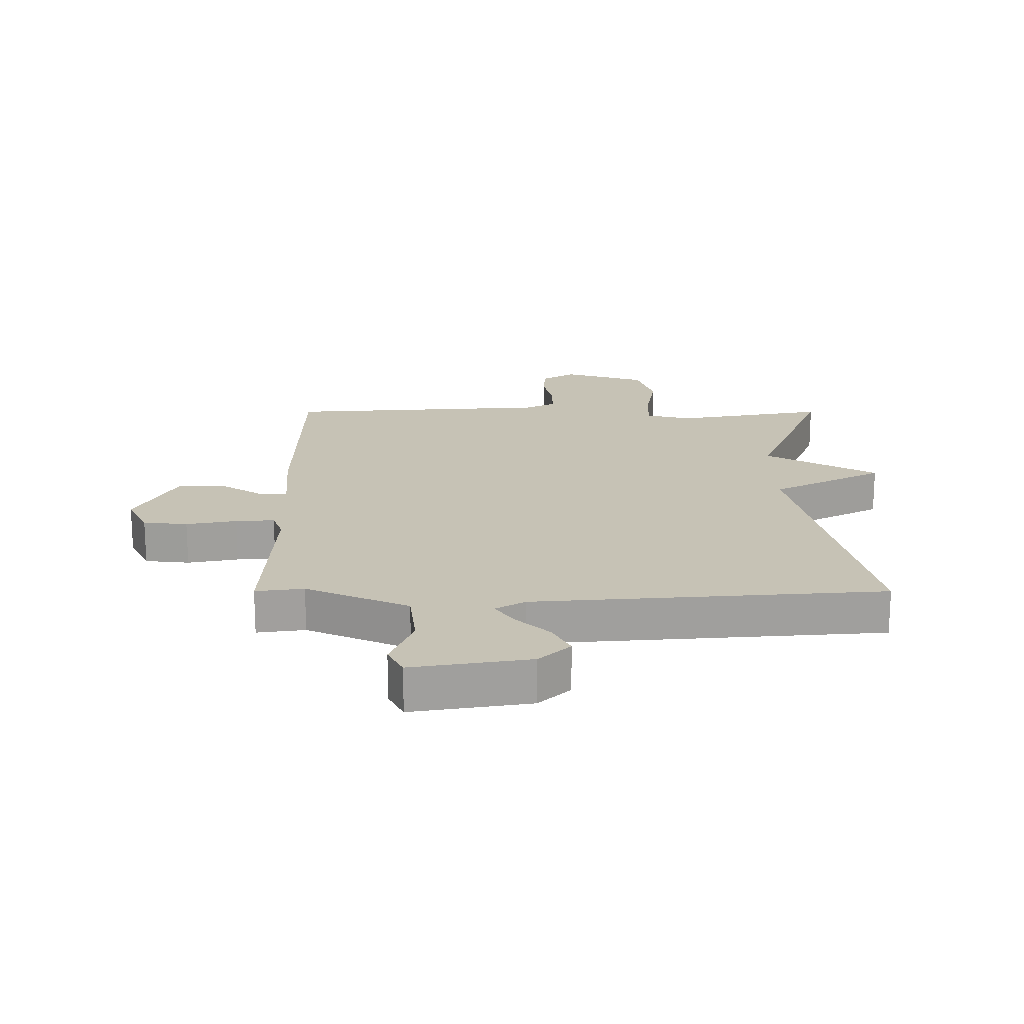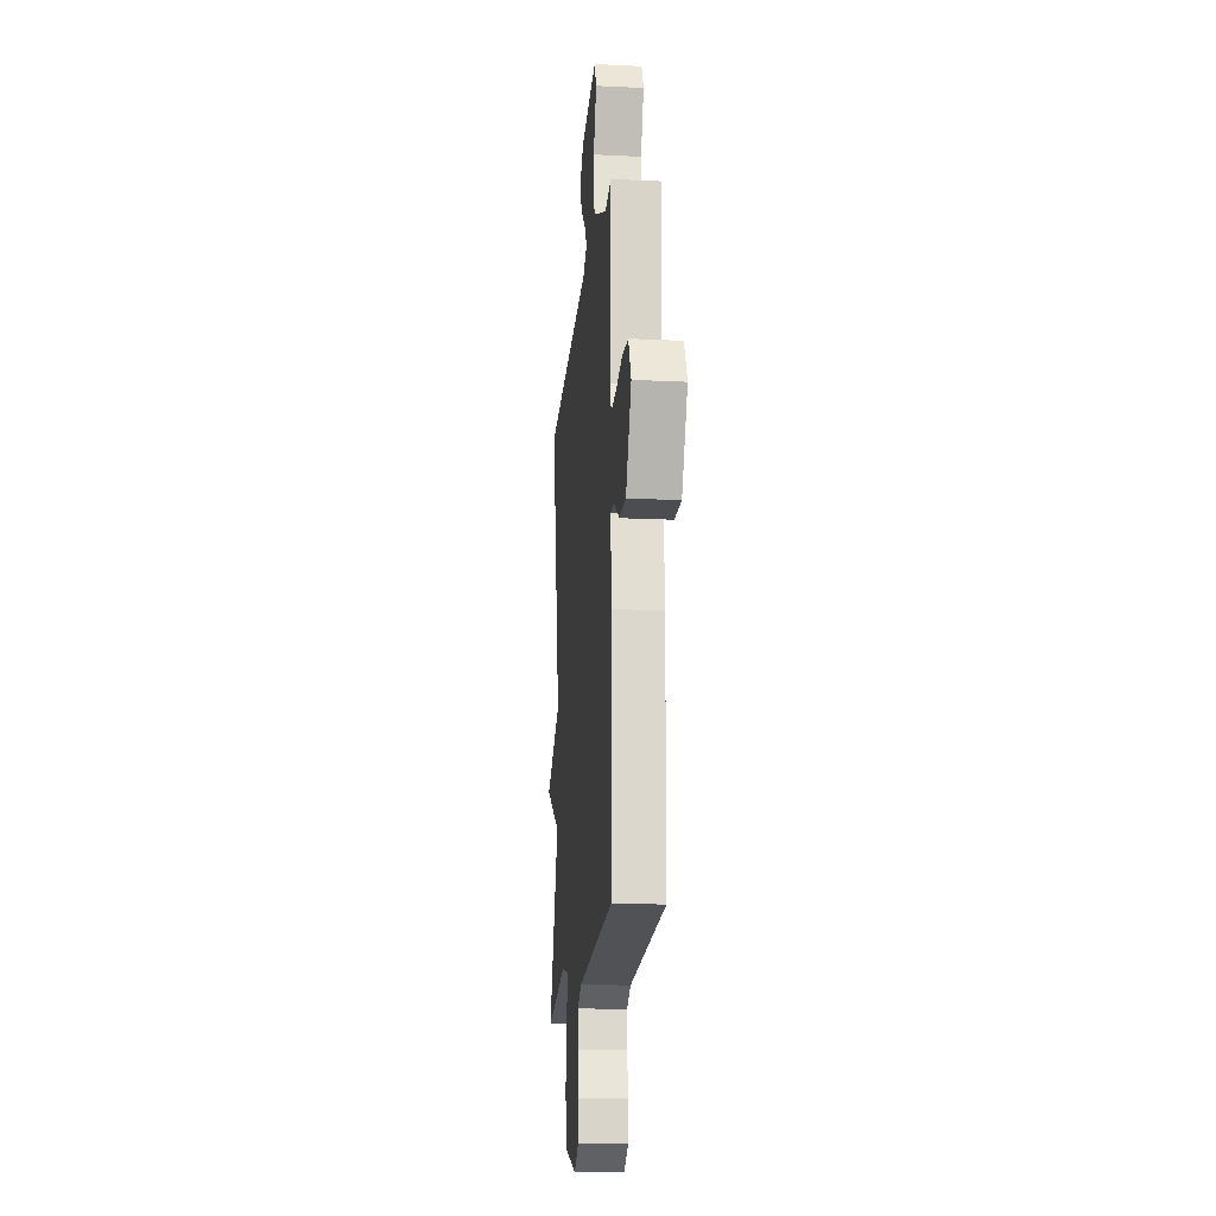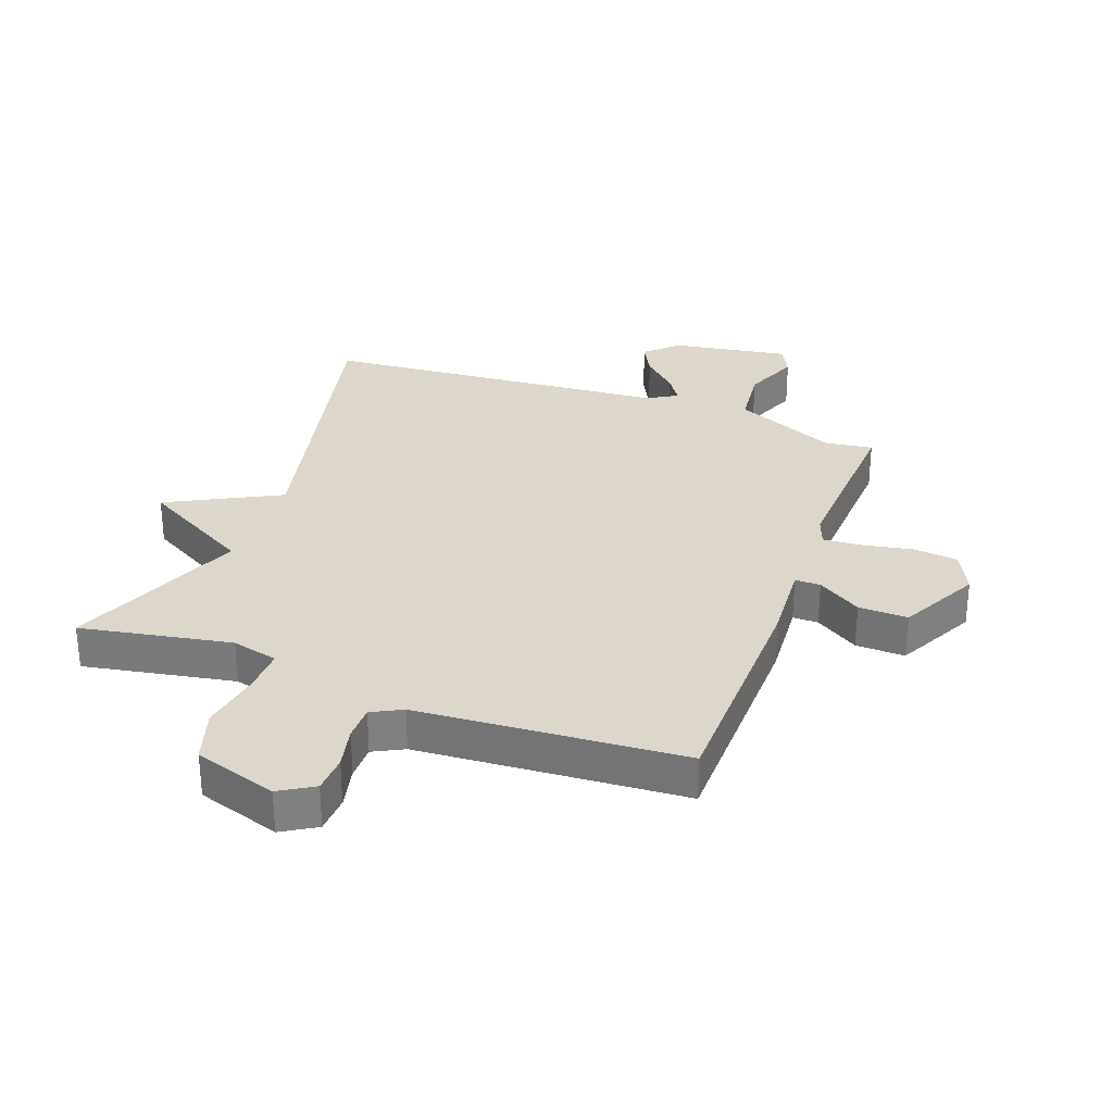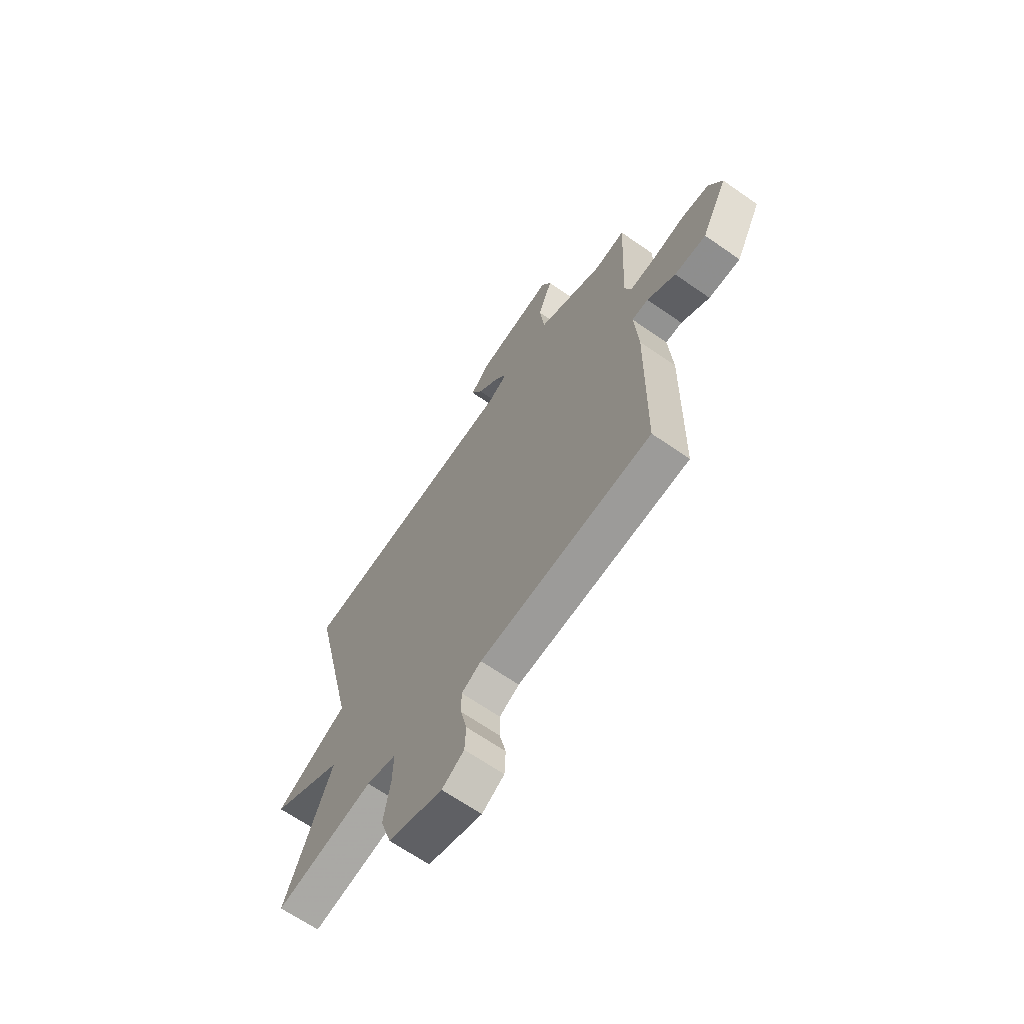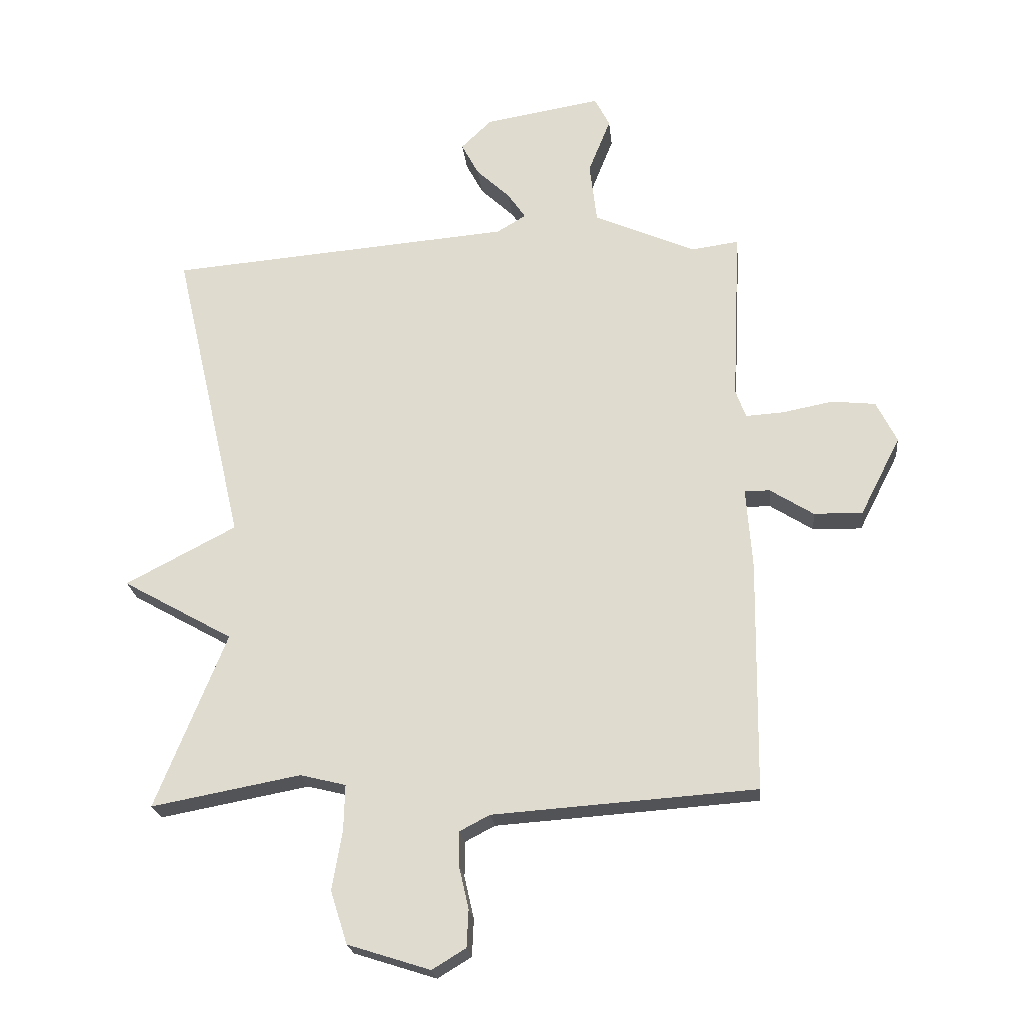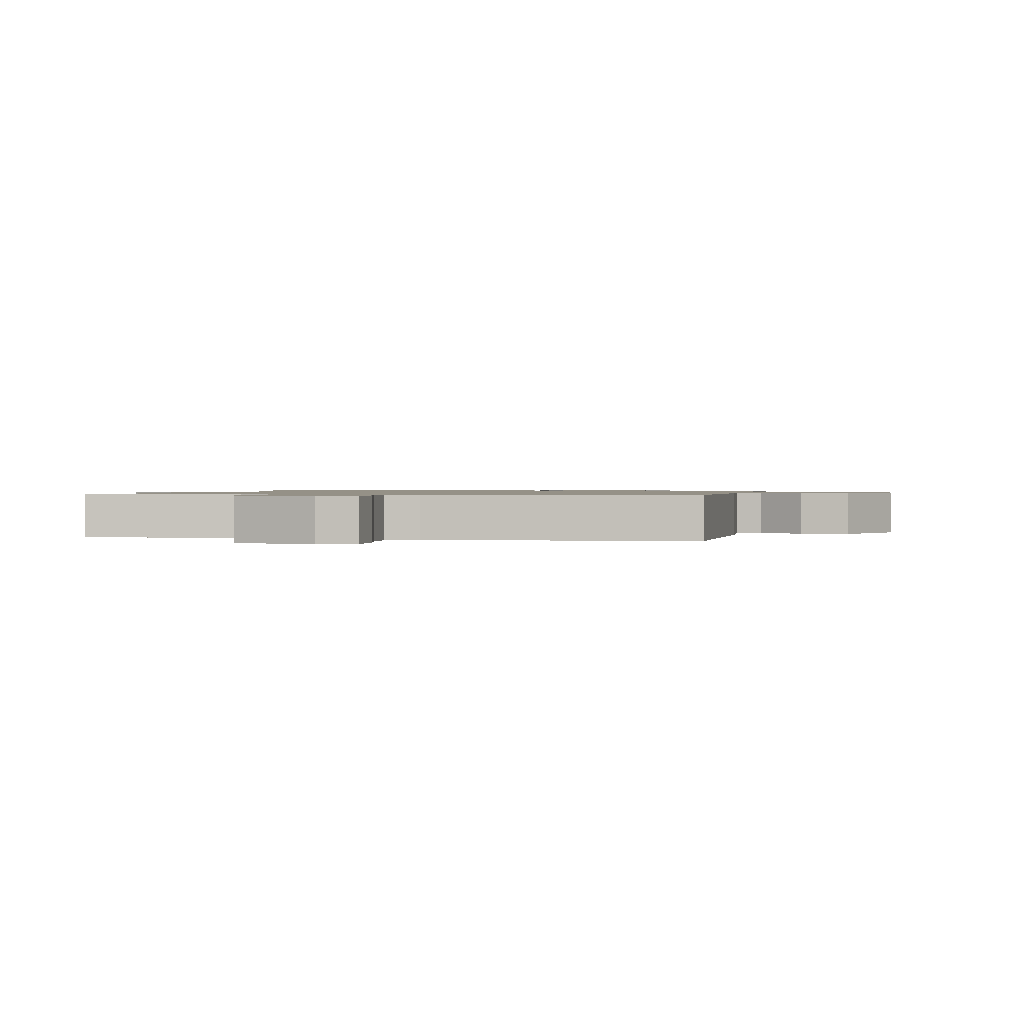
<metadata>
{"format":"obj","ext":"obj","renderer":"f3d","projection":"perspective","resolution":1024,"background":"white","views":[{"elev":18.9,"azim":-0.0,"up":"+Y"},{"elev":-17.2,"azim":-95.5,"up":"+Z"},{"elev":30.4,"azim":-159.7,"up":"+Y"},{"elev":-66.2,"azim":-125.0,"up":"+Z"},{"elev":-22.4,"azim":-173.9,"up":"+Z"},{"elev":0.9,"azim":-168.2,"up":"+Y"}]}
</metadata>
<code>
v -0.5 0.07 0.5
v -0.421 0.07 0.489
v -0.252 0.07 0.564
v -0.24 0.07 0.666
v -0.277 0.07 0.759
v -0.252 0.07 0.808
v -0.058 0.07 0.776
v -0.007 0.07 0.727
v -0.036 0.07 0.672
v -0.092 0.07 0.619
v -0.122 0.07 0.575
v -0.073 0.07 0.546
v 0.5 0.07 0.5
v 0.383 0.07 -0.008
v 0.567 0.07 -0.104
v 0.383 0.07 -0.208
v 0.5 0.07 -0.5
v 0.252 0.07 -0.454
v 0.176 0.07 -0.473
v 0.178 0.07 -0.549
v 0.195 0.07 -0.648
v 0.167 0.07 -0.736
v 0.03 0.07 -0.78
v -0.026 0.07 -0.746
v -0.029 0.07 -0.684
v -0.013 0.07 -0.614
v -0.013 0.07 -0.556
v -0.063 0.07 -0.53
v -0.5 0.07 -0.5
v -0.505 0.07 -0.115
v -0.495 0.07 0.02
v -0.537 0.07 0.02
v -0.609 0.07 -0.026
v -0.69 0.07 -0.028
v -0.757 0.07 0.103
v -0.723 0.07 0.172
v -0.65 0.07 0.18
v -0.567 0.07 0.164
v -0.503 0.07 0.16
v -0.486 0.07 0.207
v -0.5 0 0.5
v -0.421 0 0.489
v -0.252 0 0.564
v -0.24 0 0.666
v -0.277 0 0.759
v -0.252 0 0.808
v -0.058 0 0.776
v -0.007 0 0.727
v -0.036 0 0.672
v -0.092 0 0.619
v -0.122 0 0.575
v -0.073 0 0.546
v 0.5 0 0.5
v 0.383 0 -0.008
v 0.567 0 -0.104
v 0.383 0 -0.208
v 0.5 0 -0.5
v 0.252 0 -0.454
v 0.176 0 -0.473
v 0.178 0 -0.549
v 0.195 0 -0.648
v 0.167 0 -0.736
v 0.03 0 -0.78
v -0.026 0 -0.746
v -0.029 0 -0.684
v -0.013 0 -0.614
v -0.013 0 -0.556
v -0.063 0 -0.53
v -0.5 0 -0.5
v -0.505 0 -0.115
v -0.495 0 0.02
v -0.537 0 0.02
v -0.609 0 -0.026
v -0.69 0 -0.028
v -0.757 0 0.103
v -0.723 0 0.172
v -0.65 0 0.18
v -0.567 0 0.164
v -0.503 0 0.16
v -0.486 0 0.207
f 36 37 38
f 35 36 38
f 34 35 38
f 33 34 38
f 32 33 38
f 31 32 38 39
f 28 29 30 31
f 31 39 40
f 28 31 40
f 27 28 40
f 24 25 26
f 23 24 26
f 22 23 26
f 21 22 26
f 20 21 26
f 19 20 26 27
f 16 17 18
f 16 18 19
f 14 15 16
f 40 1 2
f 27 40 2
f 19 27 2
f 16 19 2
f 14 16 2
f 8 9 10
f 7 8 10
f 6 7 10
f 5 6 10
f 4 5 10
f 3 4 10 11
f 2 3 11 12
f 2 12 13 14
f 78 77 76
f 78 76 75
f 78 75 74
f 78 74 73
f 78 73 72
f 79 78 72 71
f 71 70 69 68
f 80 79 71
f 80 71 68
f 80 68 67
f 66 65 64
f 66 64 63
f 66 63 62
f 66 62 61
f 66 61 60
f 67 66 60 59
f 58 57 56
f 59 58 56
f 56 55 54
f 42 41 80
f 42 80 67
f 42 67 59
f 42 59 56
f 42 56 54
f 50 49 48
f 50 48 47
f 50 47 46
f 50 46 45
f 50 45 44
f 51 50 44 43
f 52 51 43 42
f 54 53 52 42
f 1 41 42 2
f 2 42 43 3
f 3 43 44 4
f 4 44 45 5
f 5 45 46 6
f 6 46 47 7
f 7 47 48 8
f 8 48 49 9
f 9 49 50 10
f 10 50 51 11
f 11 51 52 12
f 12 52 53 13
f 13 53 54 14
f 14 54 55 15
f 15 55 56 16
f 16 56 57 17
f 17 57 58 18
f 18 58 59 19
f 19 59 60 20
f 20 60 61 21
f 21 61 62 22
f 22 62 63 23
f 23 63 64 24
f 24 64 65 25
f 25 65 66 26
f 26 66 67 27
f 27 67 68 28
f 28 68 69 29
f 29 69 70 30
f 30 70 71 31
f 31 71 72 32
f 32 72 73 33
f 33 73 74 34
f 34 74 75 35
f 35 75 76 36
f 36 76 77 37
f 37 77 78 38
f 38 78 79 39
f 39 79 80 40
f 40 80 41 1

</code>
